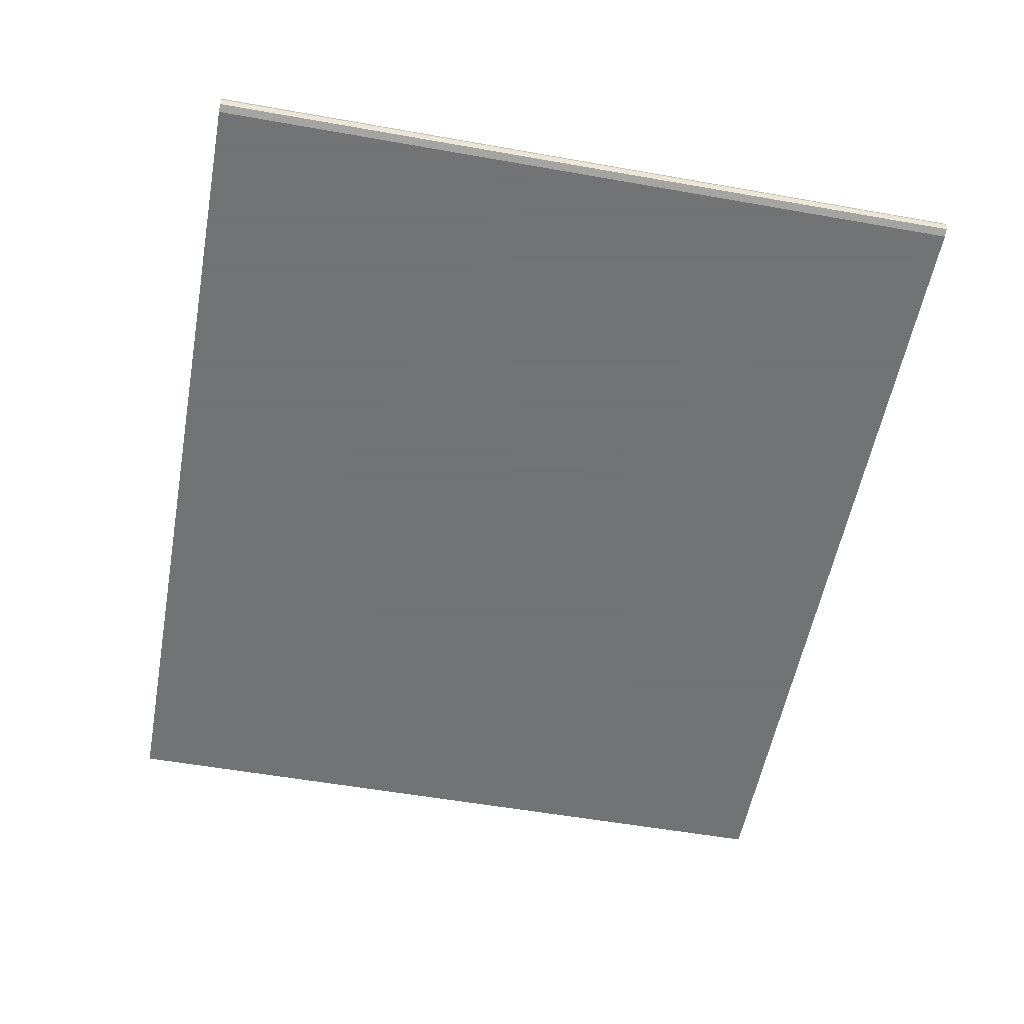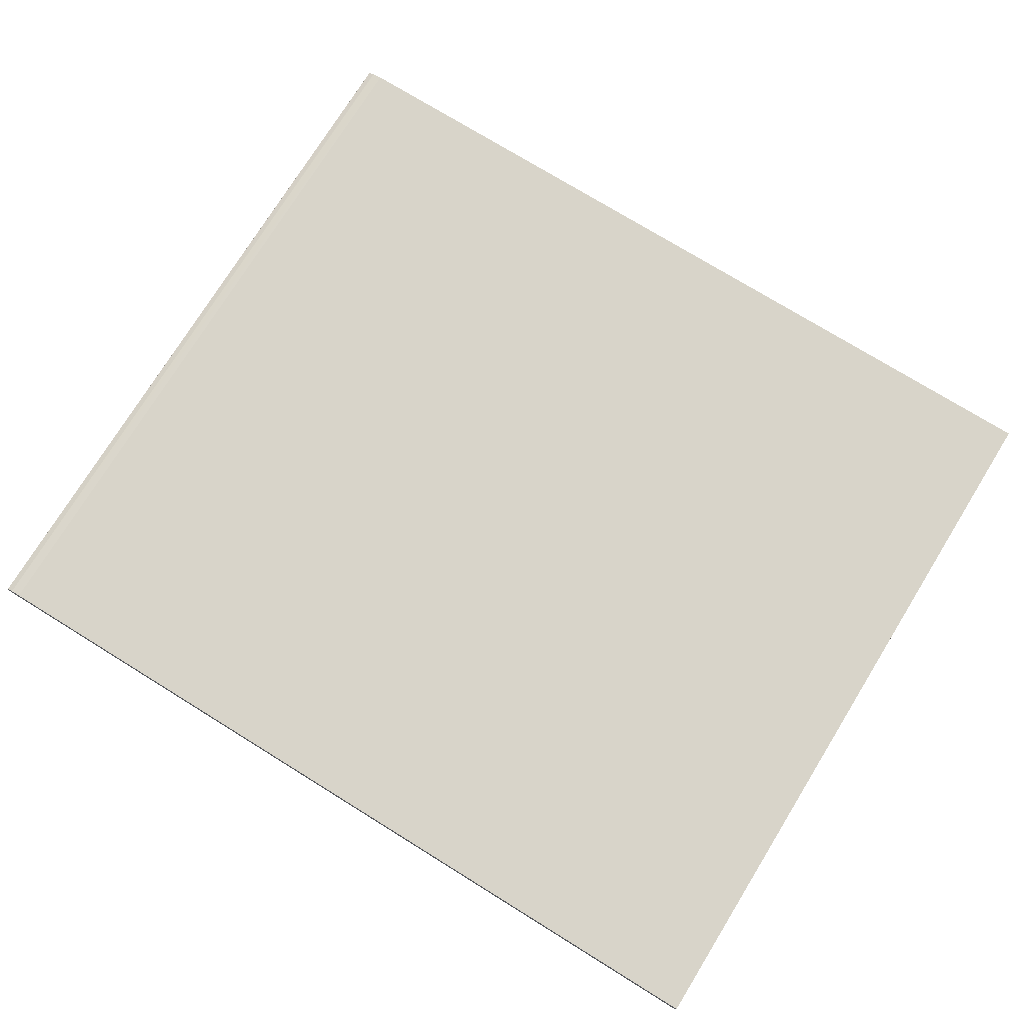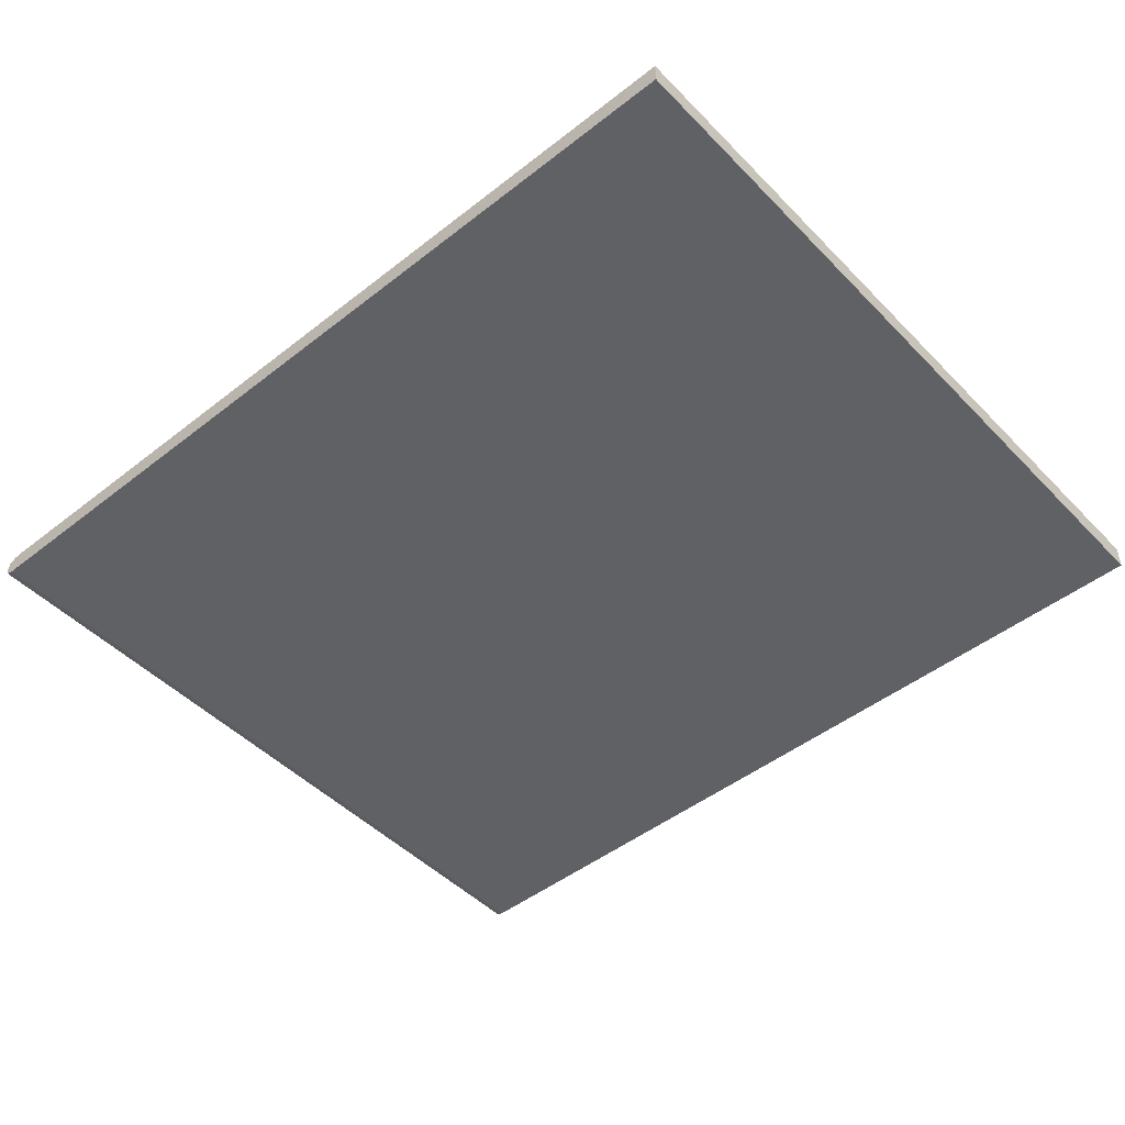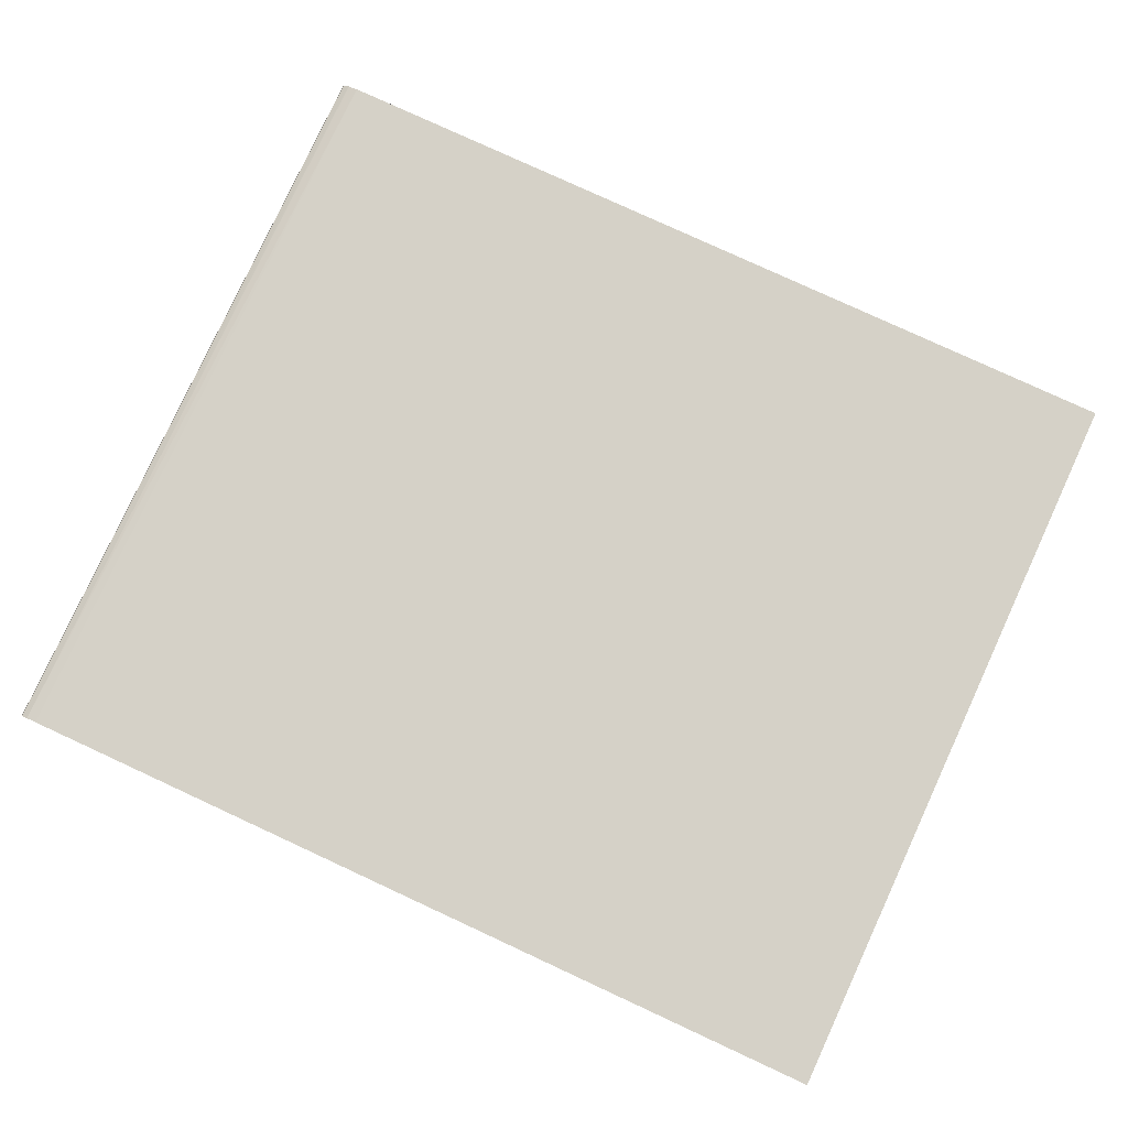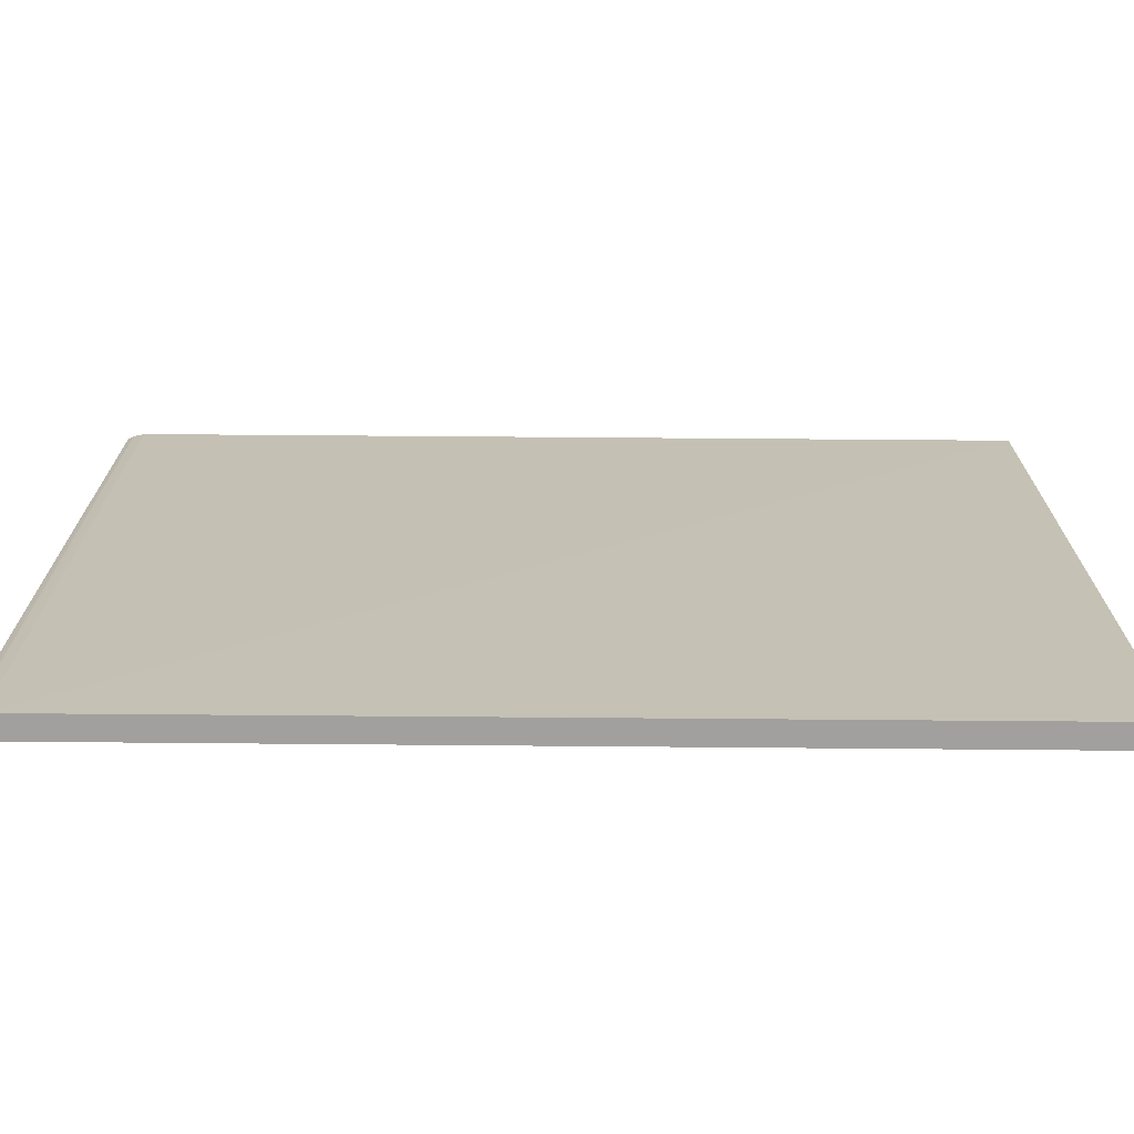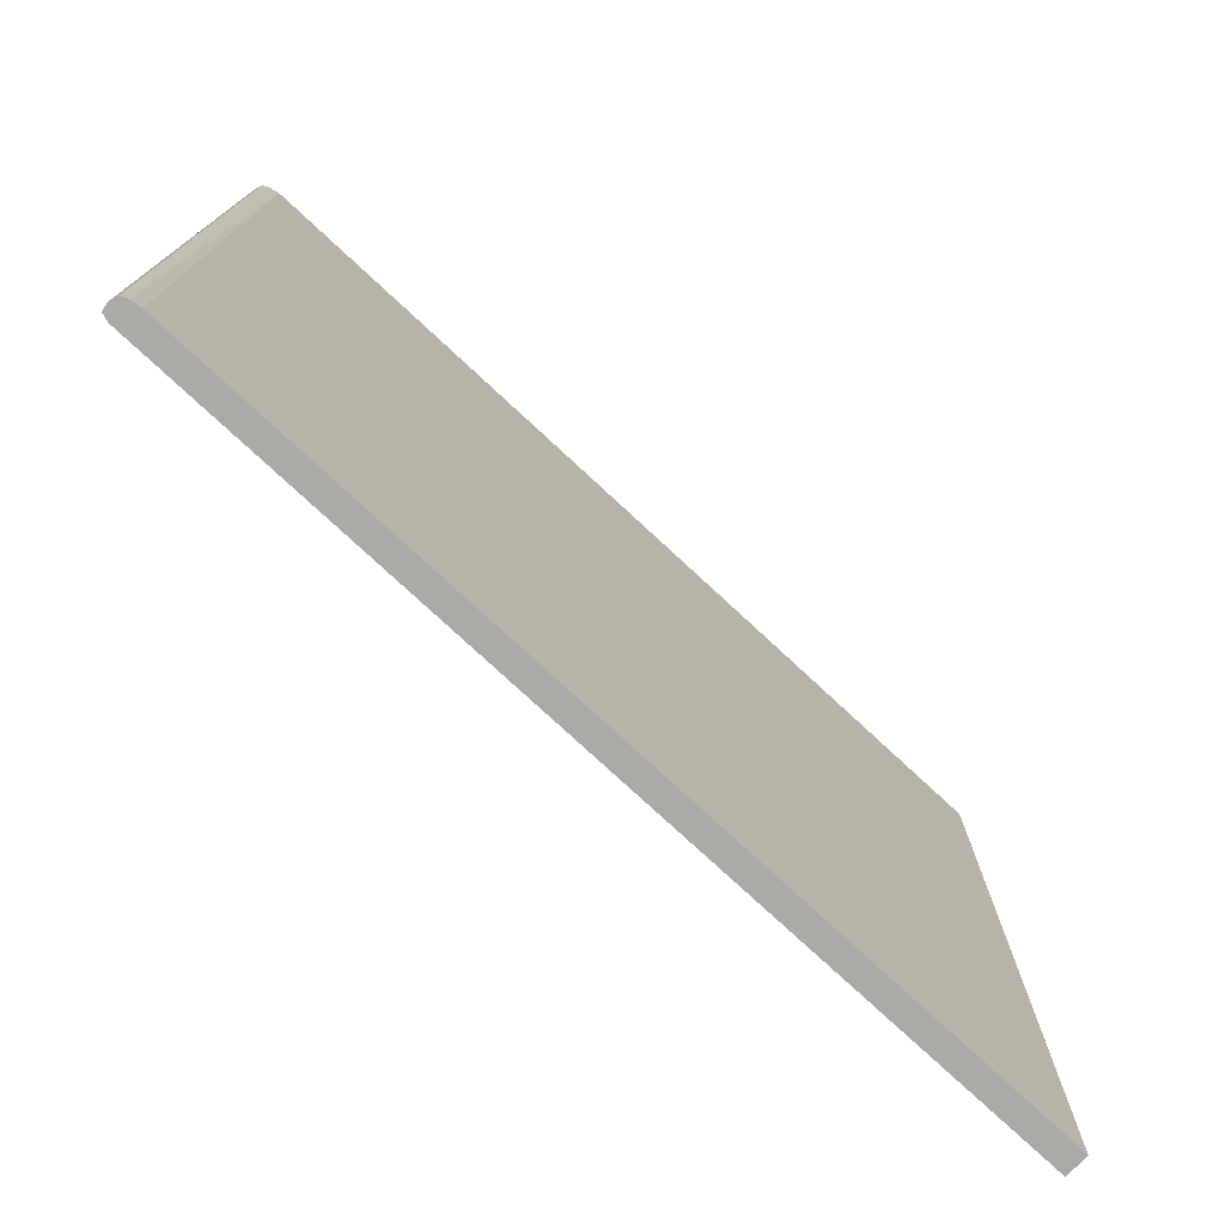
<metadata>
{"format":"obj","ext":"obj","renderer":"f3d","projection":"perspective","resolution":1024,"background":"white","views":[{"elev":-55.7,"azim":-100.5,"up":"+Z"},{"elev":75.0,"azim":31.7,"up":"+Z"},{"elev":-47.5,"azim":41.4,"up":"+Z"},{"elev":79.4,"azim":24.8,"up":"+Z"},{"elev":-71.8,"azim":-0.5,"up":"+Y"},{"elev":-76.1,"azim":-43.0,"up":"+Y"}]}
</metadata>
<code>
v 0.08679 0.04568 -0.1047
v 0.08684 -0.09528 -0.1051
v 0.08684 -0.01561 -0.1055
v 0.08679 0.04568 -0.1093
v -0.07382 0.04568 -0.1049
v -0.0738 -0.09528 -0.1052
v 0.08684 -0.09528 -0.1093
v 0.08684 -0.01561 -0.1093
v 0.08679 -0.09528 -0.1093
v -0.07567 0.04568 -0.1093
v -0.07567 0.04568 -0.1053
v -0.07565 -0.09528 -0.1054
v -0.07565 -0.09528 -0.1093
v -0.07567 -0.01561 -0.1093
v -0.07707 0.04568 -0.1088
v -0.0758 0.04568 -0.1053
v -0.07684 -0.09528 -0.1059
v -0.07621 -0.09528 -0.1091
v -0.07707 -0.01561 -0.1088
v -0.07737 0.04568 -0.1075
v -0.07686 0.04568 -0.1059
v -0.077 0.04568 -0.1062
v -0.07736 -0.09528 -0.1075
v -0.07705 -0.09528 -0.1088
v -0.07718 -0.09528 -0.1083
f 1 2 3
f 1 3 8
f 1 8 4
f 1 4 10
f 1 10 15
f 1 15 20
f 1 20 22
f 1 22 21
f 1 21 16
f 1 16 11
f 1 11 5
f 1 5 6
f 1 6 2
f 2 7 8
f 2 8 3
f 2 6 12
f 2 12 17
f 2 17 23
f 2 23 25
f 2 25 24
f 2 24 18
f 2 18 13
f 2 13 9
f 2 9 7
f 4 8 7
f 4 7 9
f 4 9 13
f 4 13 14
f 4 14 10
f 5 11 12
f 5 12 6
f 10 14 19
f 10 19 15
f 11 16 12
f 12 16 17
f 13 18 14
f 14 18 19
f 15 19 20
f 16 21 17
f 17 21 22
f 17 22 23
f 18 24 19
f 19 24 25
f 19 25 20
f 20 25 23
f 20 23 22

</code>
